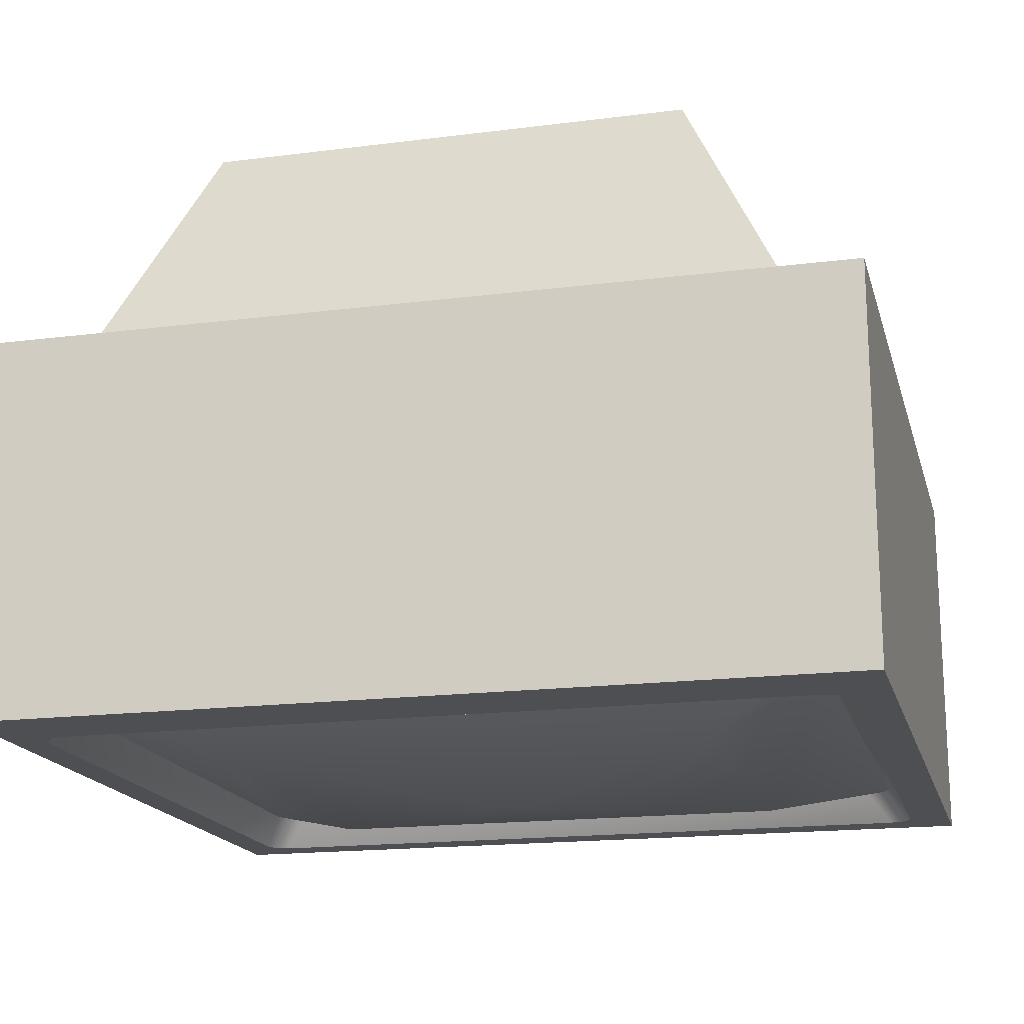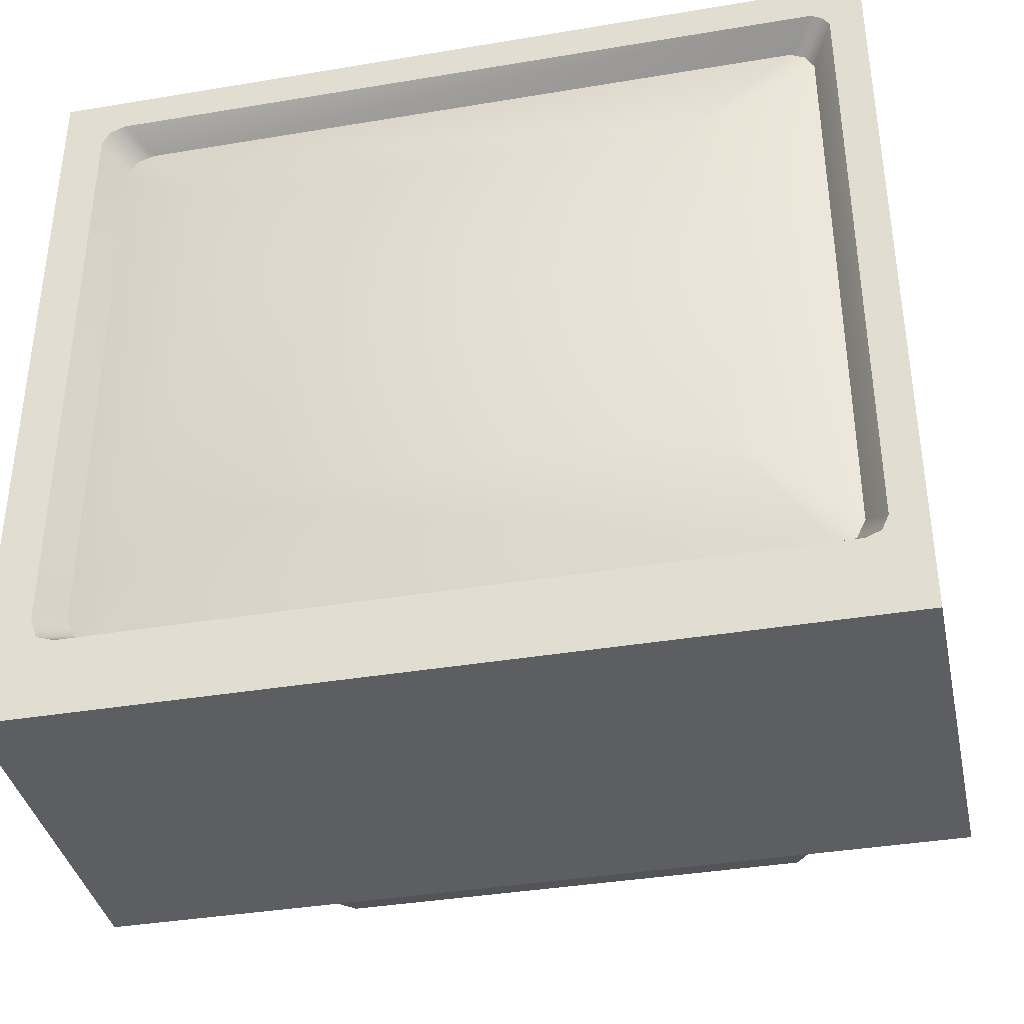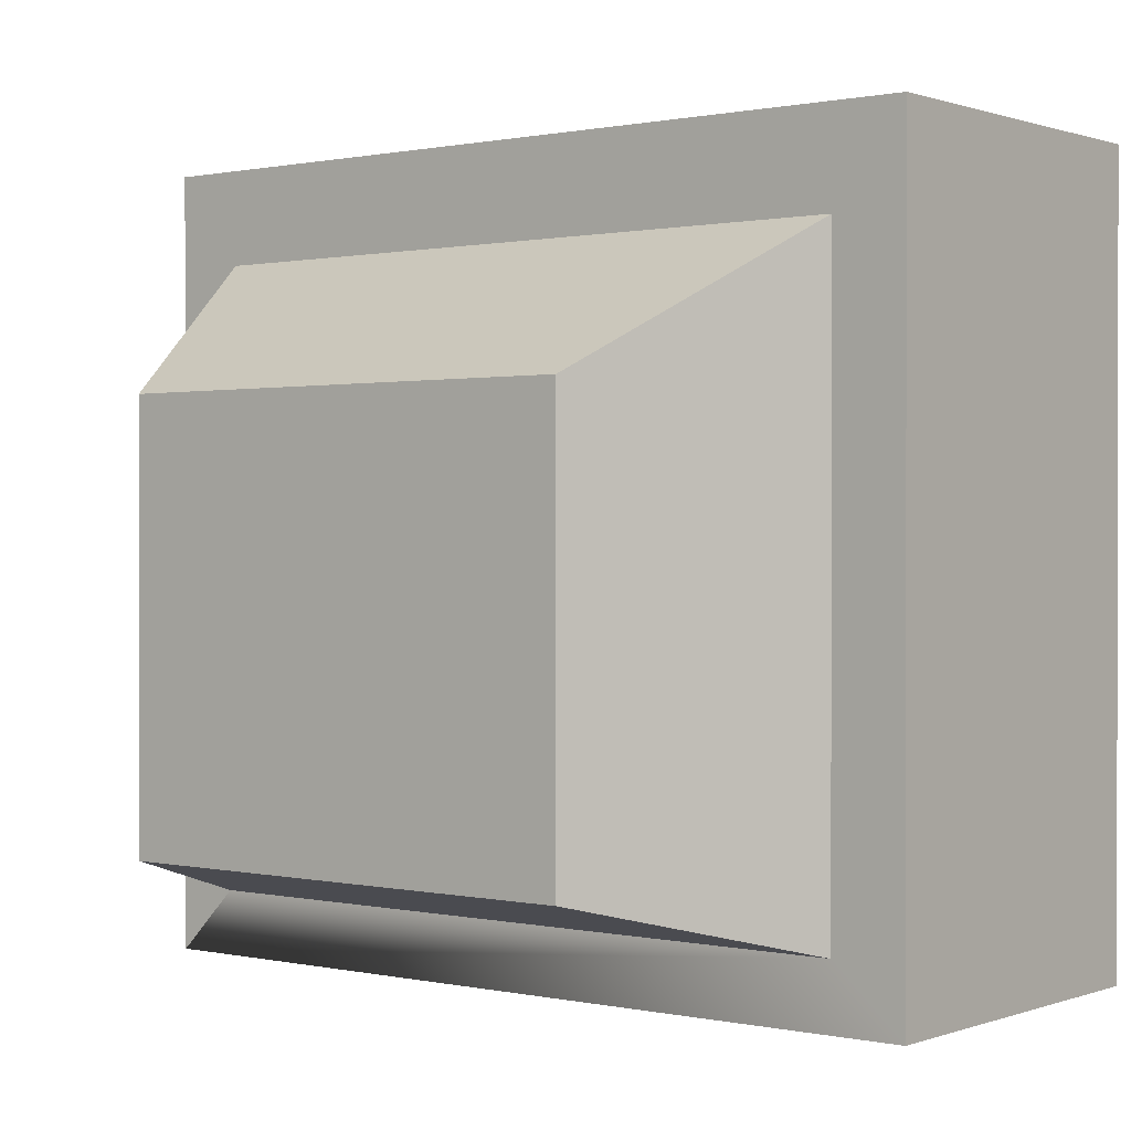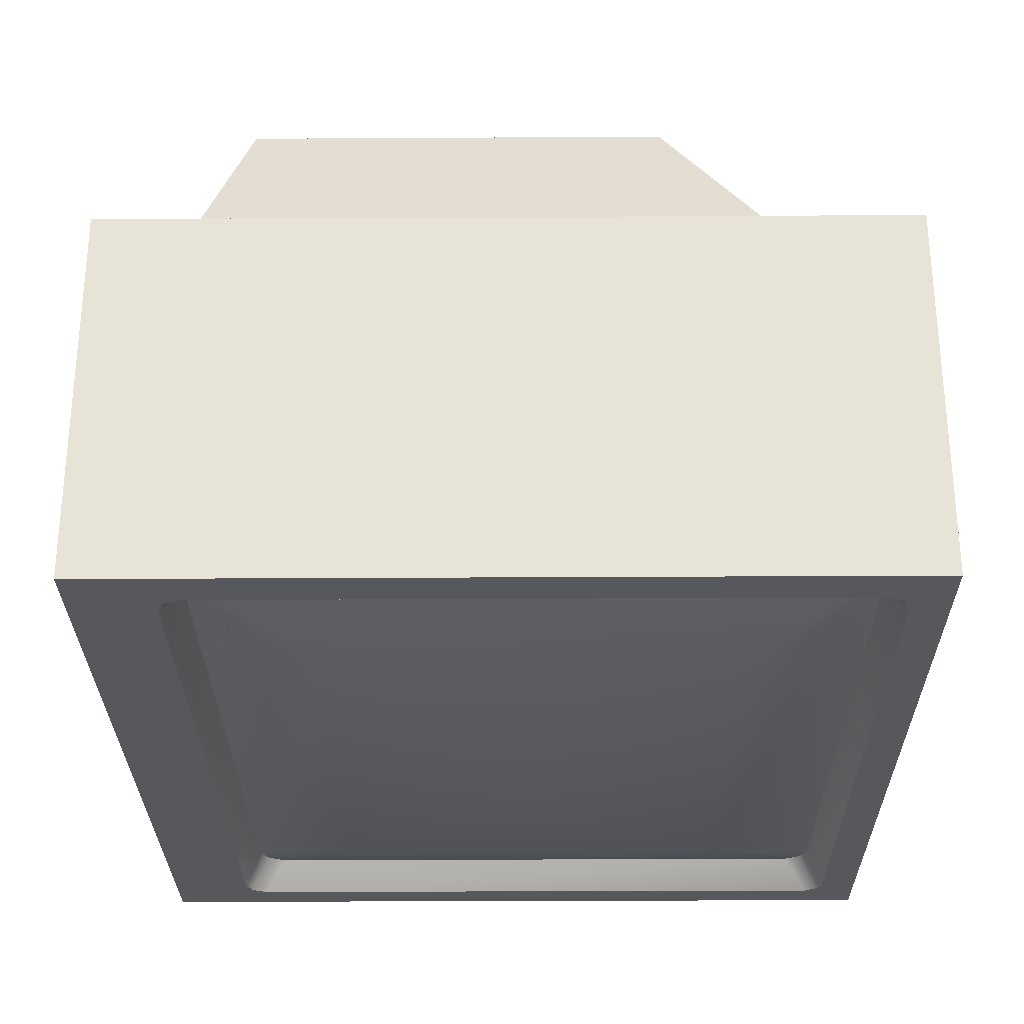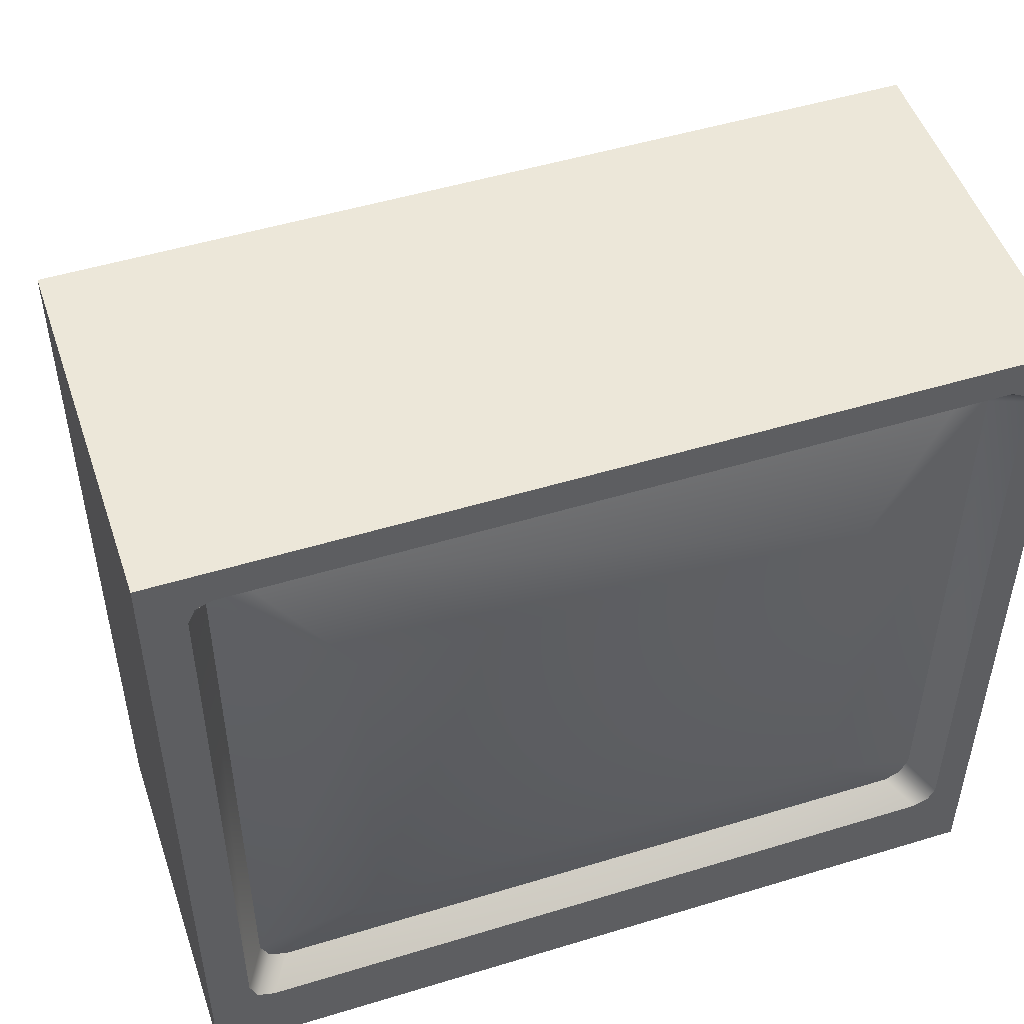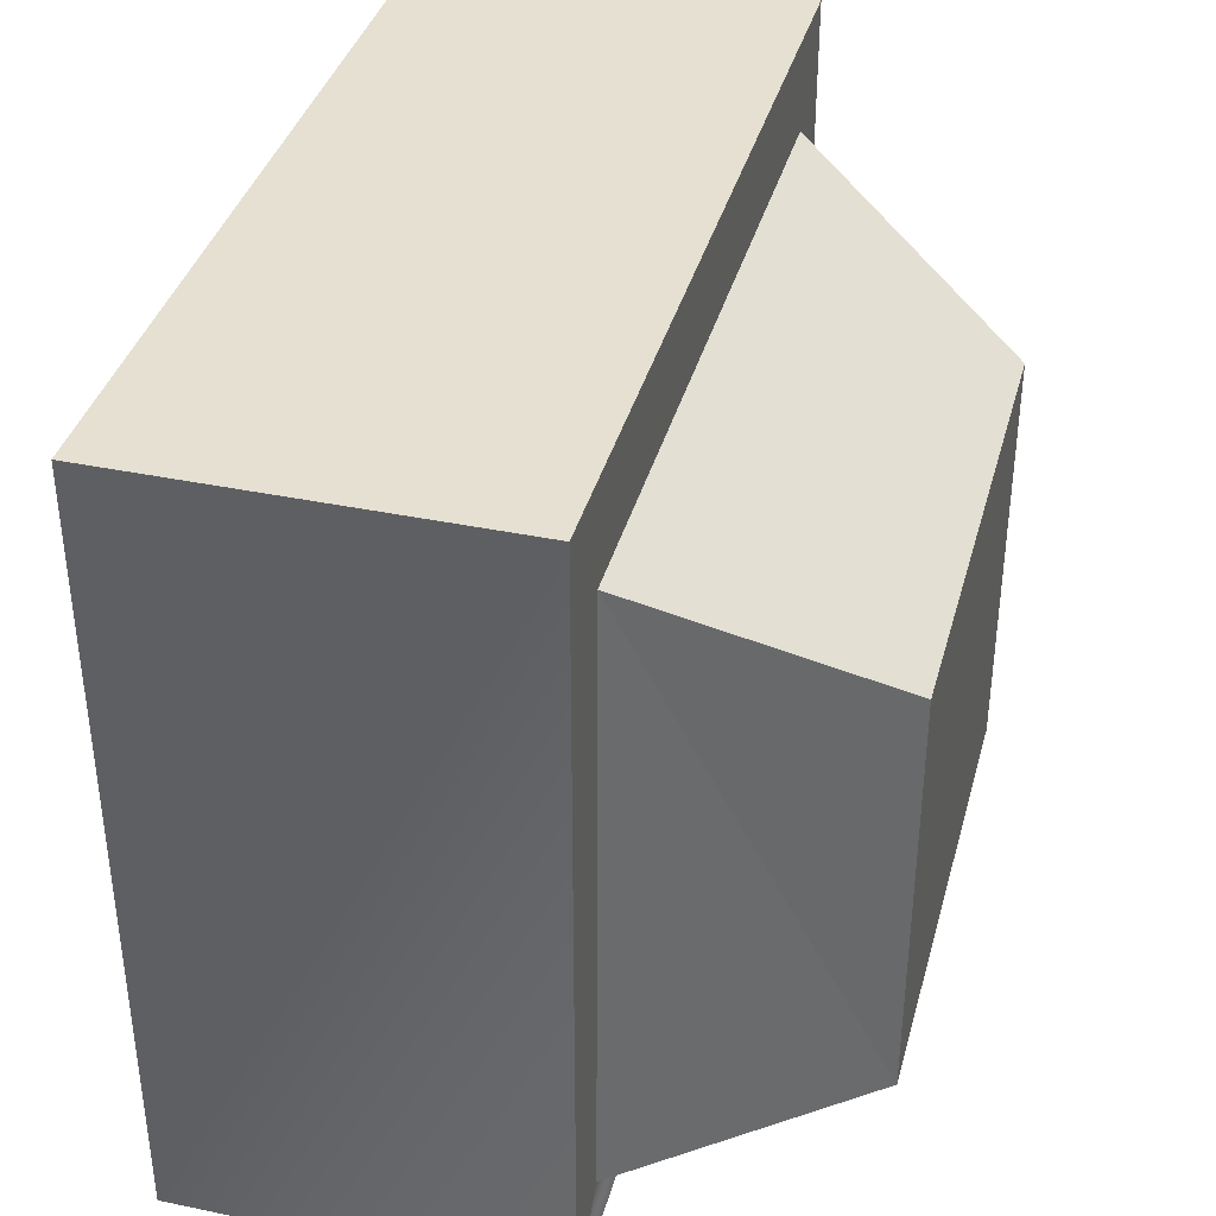
<metadata>
{"format":"obj","ext":"obj","renderer":"f3d","projection":"perspective","resolution":1024,"background":"white","views":[{"elev":-17.5,"azim":-165.8,"up":"+Y"},{"elev":-38.0,"azim":12.0,"up":"+Z"},{"elev":0.6,"azim":-141.7,"up":"+Z"},{"elev":-28.3,"azim":-89.5,"up":"+Y"},{"elev":50.2,"azim":-18.5,"up":"+Z"},{"elev":37.8,"azim":104.9,"up":"+Z"}]}
</metadata>
<code>
g TV031
v 63.14 -43.52 -58.33
v -63.14 12.78 -58.33
v -63.14 -43.52 -58.33
v 63.14 12.78 -58.33
v 63.14 12.78 58.33
v -63.14 -43.52 58.33
v -63.14 12.78 58.33
v 63.14 -43.52 58.33
v 63.14 -43.52 -58.33
v 63.14 12.78 58.33
v 63.14 12.78 -58.33
v 63.14 -43.52 58.33
v -63.14 12.78 -58.33
v -63.14 -43.52 58.33
v -63.14 -43.52 -58.33
v -63.14 12.78 58.33
v 63.14 -43.52 -58.33
v 56.97 -43.52 -45.38
v 58.04 -43.52 -43.09
v 58.04 -43.52 50.33
v 63.14 -43.52 58.33
v 56.97 -43.52 51.93
v 55.26 -43.52 52.85
v -53.34 -43.52 52.85
v -63.14 -43.52 58.33
v -55.83 -43.52 51.93
v -56.89 -43.52 49.54
v -56.89 -43.52 -42.44
v -63.14 -43.52 -58.33
v 54.71 -43.52 -46.3
v -55.83 -43.52 -45.38
v -53.21 -43.52 -46.3
v 56.97 -43.52 -45.38
v 53.65 -38.84 -42.51
v 54.93 -38.84 -39.84
v 58.04 -43.52 -43.09
v 51.27 -38.84 -43.62
v 54.93 -38.84 46.8
v 58.04 -43.52 50.33
v 54.71 -43.52 -46.3
v -53.21 -43.52 -46.3
v -49.89 -38.84 -43.62
v -55.83 -43.52 -45.38
v -52.5 -38.84 -42.51
v -53.79 -38.84 -39.84
v -56.89 -43.52 -42.44
v 56.97 -43.52 51.93
v 53.65 -38.84 49.06
v 51.5 -38.84 50.17
v 55.26 -43.52 52.85
v -49.89 -38.84 50.17
v -53.34 -43.52 52.85
v -53.79 -38.84 47.02
v -56.89 -43.52 49.54
v -55.83 -43.52 51.93
v -52.5 -38.84 49.28
v 63.14 12.78 58.33
v 53.64 12.78 -48.69
v 63.14 12.78 -58.33
v 52.34 12.78 44.27
v -63.14 12.78 58.33
v -52.34 12.78 44.27
v -63.14 12.78 -58.33
v -52.34 12.78 -48.69
v 63.14 12.78 -58.33
v 52.34 12.78 44.27
v 35.95 47.32 -39.78
v 53.64 12.78 -48.69
v 35.95 47.32 -39.78
v 52.34 12.78 44.27
v 35.95 47.32 23.28
v -52.34 12.78 -48.69
v -35.95 47.32 23.28
v -52.34 12.78 44.27
v -35.95 47.32 23.28
v -52.34 12.78 -48.69
v -35.95 47.32 -39.78
v 53.64 12.78 -48.69
v -35.95 47.32 -39.78
v -52.34 12.78 -48.69
v 35.95 47.32 -39.78
v -52.34 12.78 44.27
v 35.95 47.32 23.28
v 52.34 12.78 44.27
v -35.95 47.32 23.28
v -35.95 47.32 -39.78
v 35.95 47.32 23.28
v -35.95 47.32 23.28
v 35.95 47.32 23.28
v -35.95 47.32 -39.78
v 35.95 47.32 -39.78
v -63.14 -43.52 -58.33
v 54.71 -43.52 -46.3
v 63.14 -43.52 -58.33
v -53.21 -43.52 -46.3
v 54.93 -38.84 46.8
v 36.73 -44.26 -25.93
v 36.73 -44.26 32.48
v 54.93 -38.84 -39.84
v 53.65 -38.84 49.06
v 53.65 -38.84 -42.51
v 51.5 -38.84 50.17
v -49.89 -38.84 50.17
v -35.58 -44.26 32.48
v -52.5 -38.84 49.28
v -53.79 -38.84 47.02
v -53.79 -38.84 -39.84
v -35.58 -44.26 -25.93
v 51.27 -38.84 -43.62
v -49.89 -38.84 -43.62
v -52.5 -38.84 -42.51
v 0.5733 -47.32 3.275
g TV031_0
f 3 2 1
f 4 1 2
f 7 6 5
f 8 5 6
f 11 10 9
f 12 9 10
f 15 14 13
f 16 13 14
f 19 18 17
f 19 17 20
f 21 20 17
f 22 20 21
f 21 23 22
f 23 21 24
f 25 24 21
f 26 24 25
f 27 26 25
f 27 25 28
f 29 28 25
f 18 30 17
f 31 28 29
f 29 32 31
f 35 34 33
f 36 35 33
f 34 37 33
f 35 36 38
f 39 38 36
f 33 37 40
f 40 37 41
f 42 41 37
f 41 42 43
f 42 44 43
f 44 45 43
f 43 45 46
f 47 38 39
f 48 38 47
f 49 48 47
f 50 49 47
f 49 50 51
f 52 51 50
f 45 53 46
f 54 46 53
f 54 53 55
f 55 51 52
f 53 56 55
f 56 51 55
f 59 58 57
f 60 57 58
f 57 60 61
f 62 61 60
f 61 62 63
f 64 63 62
f 63 64 65
f 58 65 64
f 68 67 66
f 71 70 69
f 74 73 72
f 77 76 75
f 80 79 78
f 81 78 79
f 84 83 82
f 85 82 83
f 88 87 86
f 91 90 89
f 94 93 92
f 95 92 93
g TV031_1
f 98 97 96
f 99 96 97
f 100 98 96
f 101 99 97
f 100 102 98
f 102 103 98
f 104 98 103
f 105 104 103
f 105 106 104
f 106 107 104
f 108 104 107
f 97 108 109
f 101 97 109
f 110 109 108
f 111 108 107
f 111 110 108
f 98 112 97
f 108 112 104
f 104 112 98
f 97 112 108

</code>
